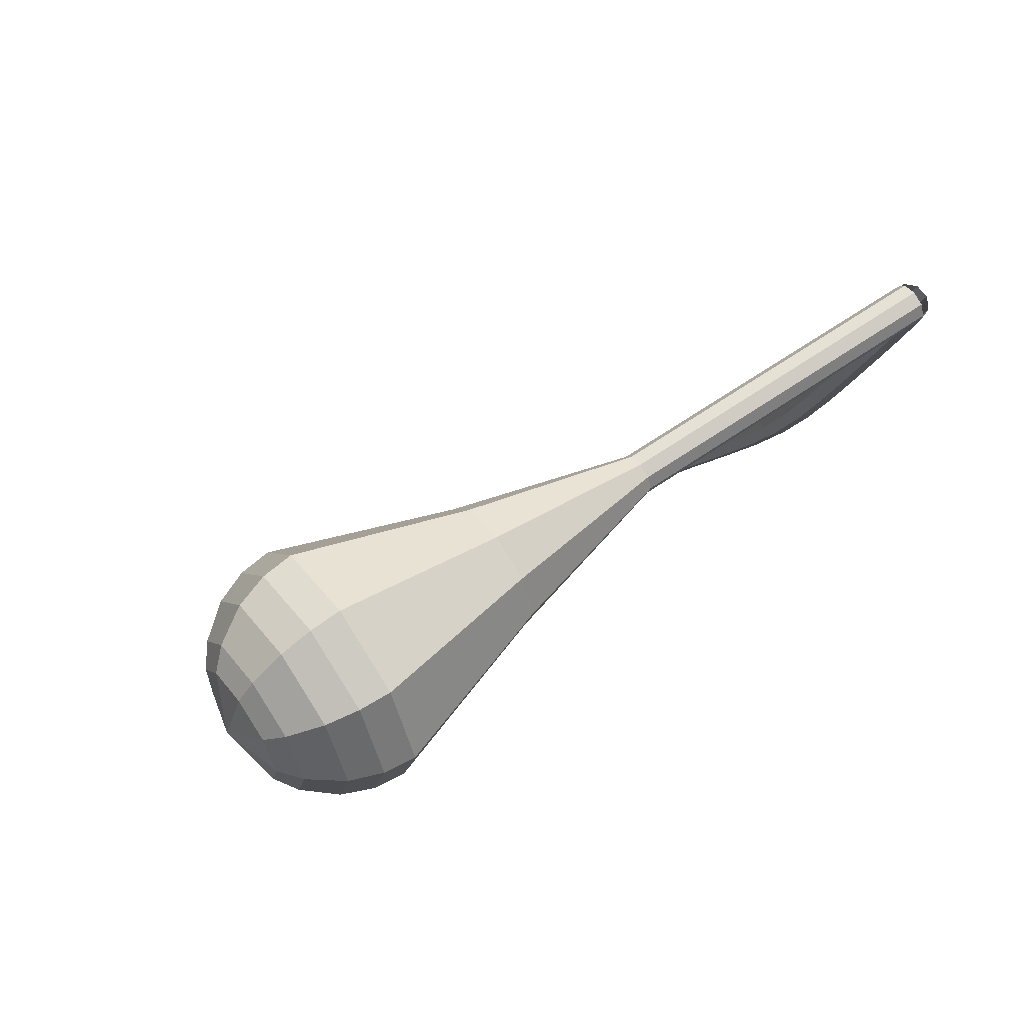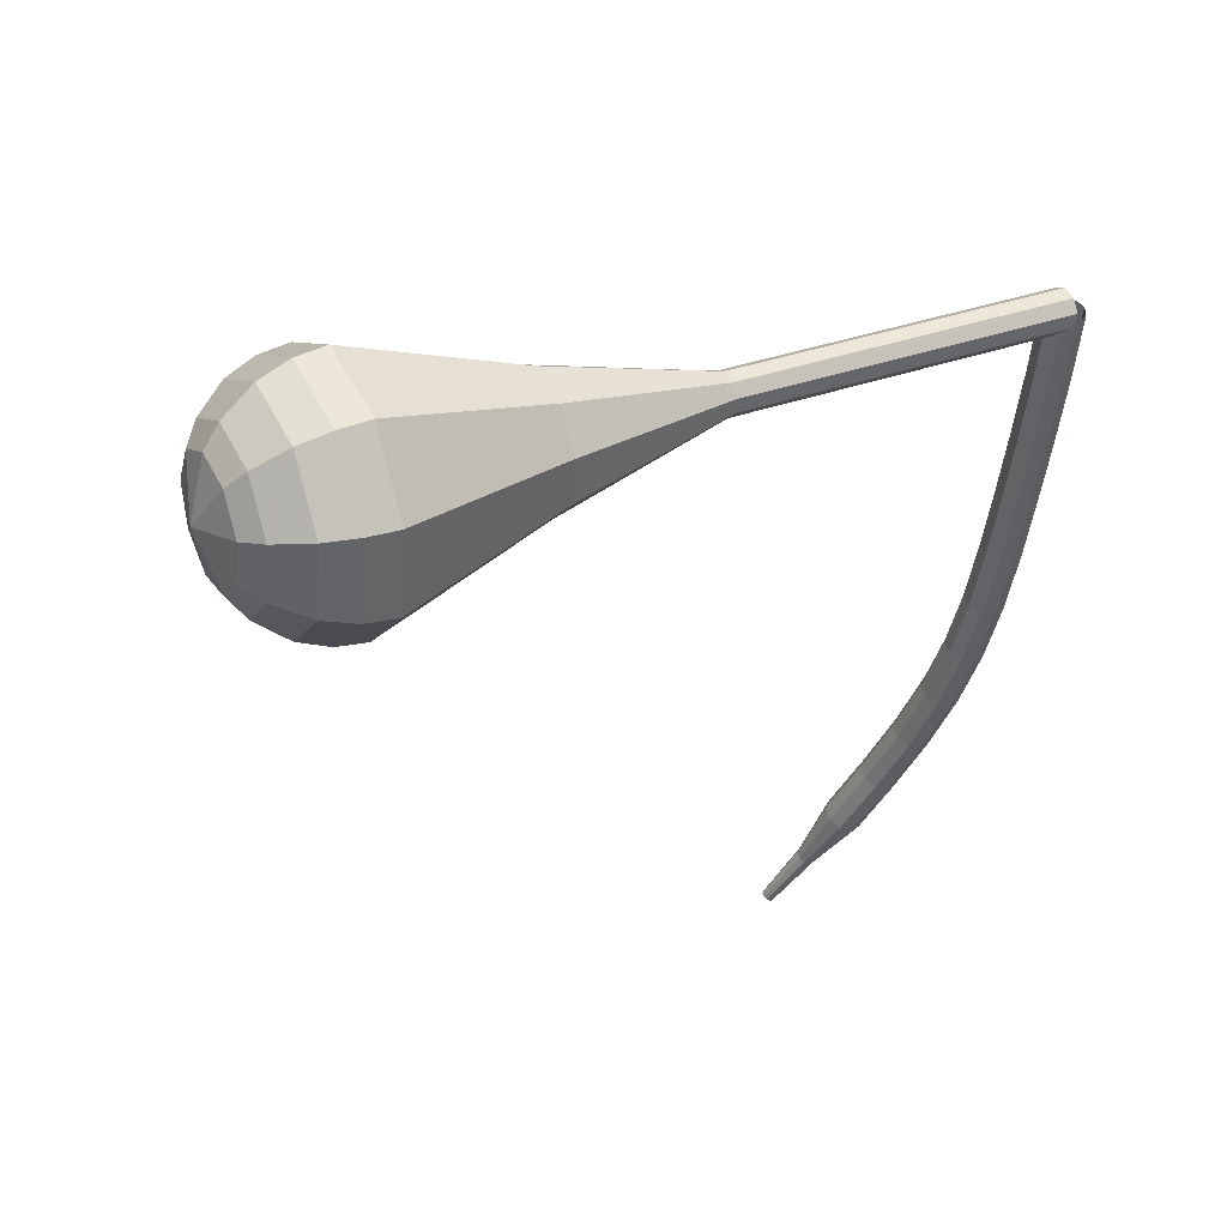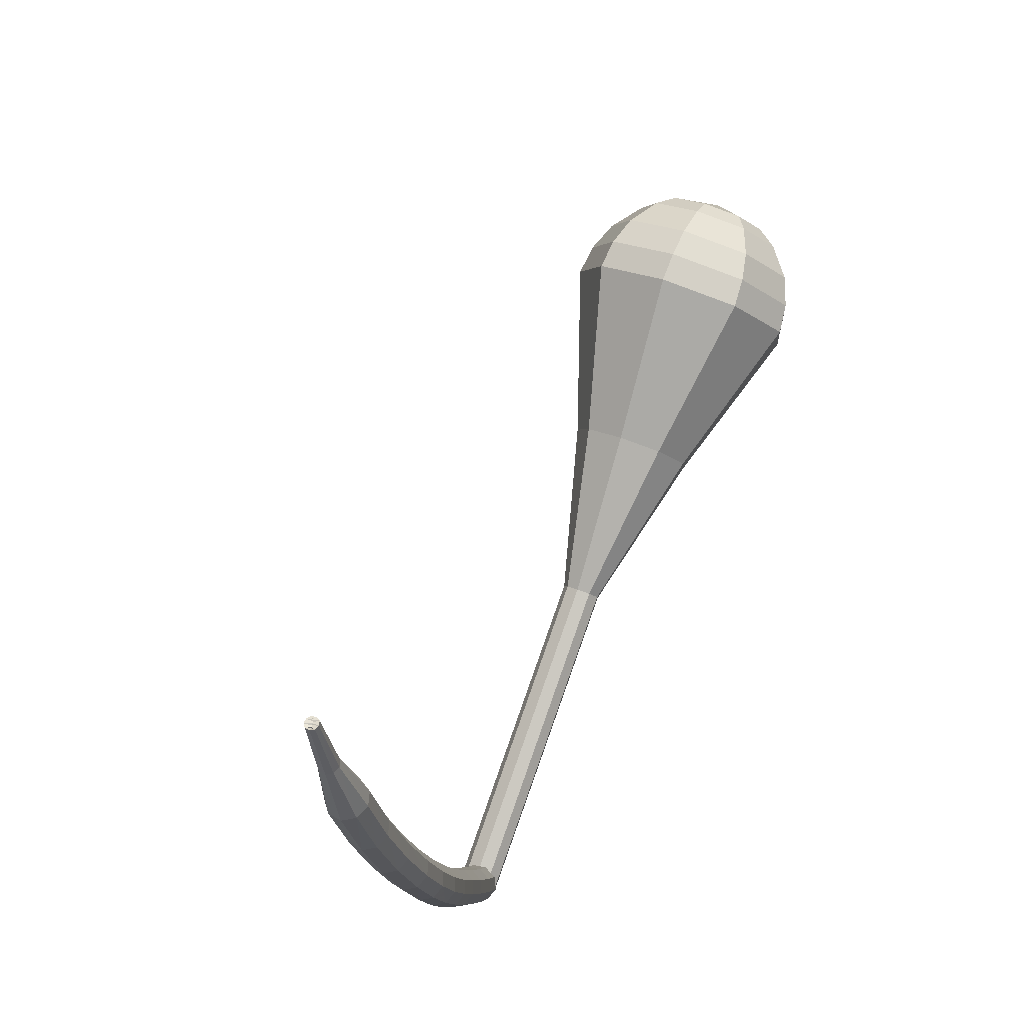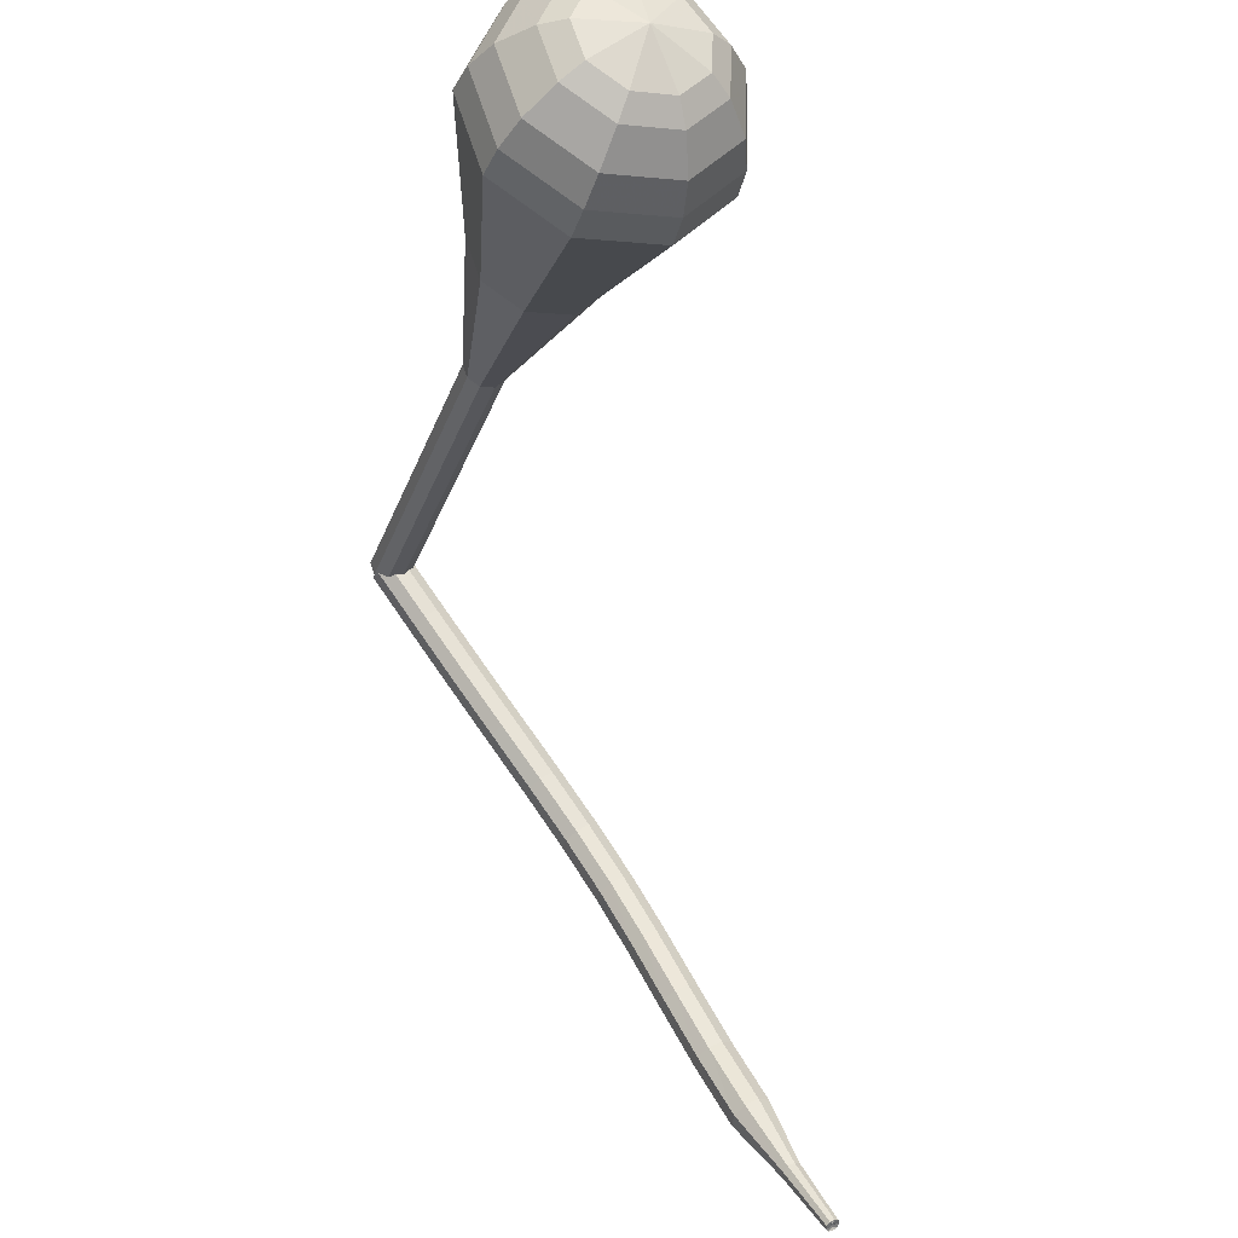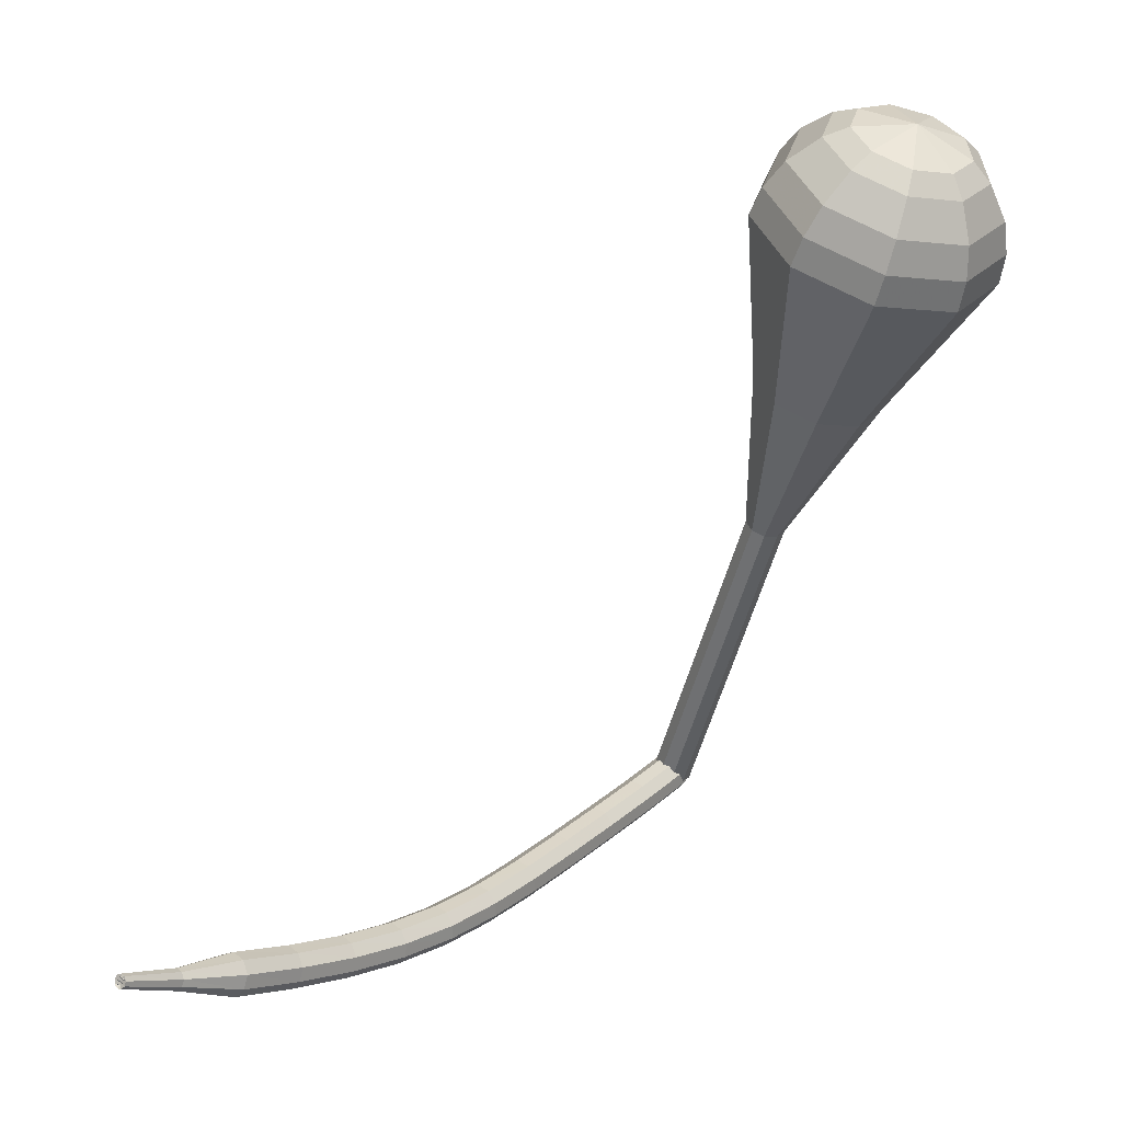
<metadata>
{"format":"obj","ext":"obj","renderer":"f3d","projection":"perspective","resolution":1024,"background":"white","views":[{"elev":32.6,"azim":70.3,"up":"+Y"},{"elev":-2.8,"azim":78.7,"up":"+Y"},{"elev":-9.1,"azim":-37.3,"up":"+Z"},{"elev":68.1,"azim":-78.0,"up":"+Z"},{"elev":23.8,"azim":-7.2,"up":"+Z"}]}
</metadata>
<code>
g tube1
v 142 154.1 95.41
v 142.2 153.9 94.61
v 142.8 153.4 94.18
v 143.4 152.9 94.33
v 143.7 152.5 94.99
v 143.7 152.4 95.84
v 143.3 152.8 96.49
v 142.7 153.4 96.64
v 142.1 153.9 96.22
v 142 154.1 95.41
v 139.1 151.1 95.19
v 139.3 150.9 94.39
v 139.9 150.4 93.96
v 140.5 149.8 94.11
v 140.9 149.4 94.77
v 140.8 149.4 95.62
v 140.4 149.8 96.28
v 139.8 150.4 96.42
v 139.3 150.9 96
v 139.1 151.1 95.19
v 136.2 148.1 95.08
v 136.4 147.9 94.28
v 137 147.4 93.85
v 137.6 146.8 94
v 138 146.4 94.65
v 137.9 146.4 95.51
v 137.5 146.8 96.16
v 136.9 147.4 96.31
v 136.4 147.9 95.88
v 136.2 148.1 95.08
v 133.3 145.1 95.03
v 133.6 144.9 94.22
v 134.1 144.4 93.79
v 134.7 143.8 93.94
v 135.1 143.4 94.6
v 135.1 143.4 95.45
v 134.7 143.8 96.11
v 134.1 144.4 96.26
v 133.6 144.9 95.83
v 133.3 145.1 95.03
v 130.6 142.1 95.03
v 130.8 141.9 94.22
v 131.3 141.4 93.8
v 131.9 140.8 93.95
v 132.3 140.5 94.6
v 132.3 140.5 95.46
v 131.9 140.8 96.11
v 131.3 141.4 96.26
v 130.8 141.9 95.83
v 130.6 142.1 95.03
v 127.8 139.4 95.14
v 128 139.1 94.33
v 128.5 138.6 93.91
v 129.1 138 94.06
v 129.5 137.6 94.71
v 129.5 137.6 95.56
v 129.2 138.1 96.22
v 128.6 138.7 96.37
v 128.1 139.2 95.94
v 127.8 139.4 95.14
v 125.1 136.7 95.43
v 125.2 136.5 94.64
v 125.7 135.9 94.21
v 126.3 135.3 94.36
v 126.7 134.9 95.01
v 126.8 135 95.86
v 126.4 135.4 96.51
v 125.9 136.1 96.66
v 125.3 136.6 96.23
v 125.1 136.7 95.43
v 122.2 134.2 96
v 122.3 133.9 95.21
v 122.7 133.3 94.79
v 123.3 132.7 94.93
v 123.7 132.3 95.58
v 123.8 132.4 96.42
v 123.6 132.9 97.06
v 123.1 133.6 97.21
v 122.5 134.1 96.79
v 122.2 134.2 96
v 119.2 131.8 96.86
v 119.2 131.4 96.08
v 119.6 130.8 95.67
v 120.2 130.1 95.81
v 120.7 129.8 96.45
v 120.8 129.9 97.28
v 120.6 130.5 97.91
v 120.1 131.2 98.06
v 119.5 131.7 97.64
v 119.2 131.8 96.86
v 116.1 129.2 98.03
v 116.1 128.8 97.26
v 116.4 128.2 96.86
v 117 127.6 97
v 117.5 127.3 97.62
v 117.7 127.4 98.44
v 117.5 128 99.06
v 117 128.7 99.2
v 116.4 129.1 98.79
v 116.1 129.2 98.03
v 113 126.5 99.45
v 112.9 126.1 98.7
v 113.3 125.5 98.3
v 113.9 124.9 98.44
v 114.4 124.6 99.05
v 114.7 124.8 99.85
v 114.5 125.4 100.5
v 114 126.1 100.6
v 113.4 126.5 100.2
v 113 126.5 99.45
v 110.4 123.4 101.1
v 110.4 123.2 100.7
v 110.6 122.8 100.5
v 110.9 122.6 100.6
v 111.2 122.4 100.9
v 111.3 122.6 101.3
v 111.2 122.8 101.6
v 111 123.2 101.6
v 110.6 123.4 101.4
v 110.4 123.4 101.1
v 107.8 120.6 102.9
v 107.8 120.4 102.6
v 107.9 120.2 102.5
v 108.1 120 102.5
v 108.3 120 102.7
v 108.4 120 103
v 108.4 120.2 103.2
v 108.2 120.5 103.2
v 108 120.6 103.1
v 107.8 120.6 102.9
v 108.3 120.1 102.9
v 108.3 120.2 102.7
v 108.2 120.3 102.6
v 108.1 120.4 102.6
v 108 120.5 102.8
v 108 120.5 102.9
v 108.1 120.4 103.1
v 108.2 120.3 103.1
v 108.3 120.2 103
v 108.3 120.1 102.9
f 1 2 12
f 12 11 1
f 2 3 13
f 13 12 2
f 3 4 14
f 14 13 3
f 4 5 15
f 15 14 4
f 5 6 16
f 16 15 5
f 6 7 17
f 17 16 6
f 7 8 18
f 18 17 7
f 8 9 19
f 19 18 8
f 9 10 20
f 20 19 9
f 11 12 22
f 22 21 11
f 12 13 23
f 23 22 12
f 13 14 24
f 24 23 13
f 14 15 25
f 25 24 14
f 15 16 26
f 26 25 15
f 16 17 27
f 27 26 16
f 17 18 28
f 28 27 17
f 18 19 29
f 29 28 18
f 19 20 30
f 30 29 19
f 21 22 32
f 32 31 21
f 22 23 33
f 33 32 22
f 23 24 34
f 34 33 23
f 24 25 35
f 35 34 24
f 25 26 36
f 36 35 25
f 26 27 37
f 37 36 26
f 27 28 38
f 38 37 27
f 28 29 39
f 39 38 28
f 29 30 40
f 40 39 29
f 31 32 42
f 42 41 31
f 32 33 43
f 43 42 32
f 33 34 44
f 44 43 33
f 34 35 45
f 45 44 34
f 35 36 46
f 46 45 35
f 36 37 47
f 47 46 36
f 37 38 48
f 48 47 37
f 38 39 49
f 49 48 38
f 39 40 50
f 50 49 39
f 41 42 52
f 52 51 41
f 42 43 53
f 53 52 42
f 43 44 54
f 54 53 43
f 44 45 55
f 55 54 44
f 45 46 56
f 56 55 45
f 46 47 57
f 57 56 46
f 47 48 58
f 58 57 47
f 48 49 59
f 59 58 48
f 49 50 60
f 60 59 49
f 51 52 62
f 62 61 51
f 52 53 63
f 63 62 52
f 53 54 64
f 64 63 53
f 54 55 65
f 65 64 54
f 55 56 66
f 66 65 55
f 56 57 67
f 67 66 56
f 57 58 68
f 68 67 57
f 58 59 69
f 69 68 58
f 59 60 70
f 70 69 59
f 61 62 72
f 72 71 61
f 62 63 73
f 73 72 62
f 63 64 74
f 74 73 63
f 64 65 75
f 75 74 64
f 65 66 76
f 76 75 65
f 66 67 77
f 77 76 66
f 67 68 78
f 78 77 67
f 68 69 79
f 79 78 68
f 69 70 80
f 80 79 69
f 71 72 82
f 82 81 71
f 72 73 83
f 83 82 72
f 73 74 84
f 84 83 73
f 74 75 85
f 85 84 74
f 75 76 86
f 86 85 75
f 76 77 87
f 87 86 76
f 77 78 88
f 88 87 77
f 78 79 89
f 89 88 78
f 79 80 90
f 90 89 79
f 81 82 92
f 92 91 81
f 82 83 93
f 93 92 82
f 83 84 94
f 94 93 83
f 84 85 95
f 95 94 84
f 85 86 96
f 96 95 85
f 86 87 97
f 97 96 86
f 87 88 98
f 98 97 87
f 88 89 99
f 99 98 88
f 89 90 100
f 100 99 89
f 91 92 102
f 102 101 91
f 92 93 103
f 103 102 92
f 93 94 104
f 104 103 93
f 94 95 105
f 105 104 94
f 95 96 106
f 106 105 95
f 96 97 107
f 107 106 96
f 97 98 108
f 108 107 97
f 98 99 109
f 109 108 98
f 99 100 110
f 110 109 99
f 101 102 112
f 112 111 101
f 102 103 113
f 113 112 102
f 103 104 114
f 114 113 103
f 104 105 115
f 115 114 104
f 105 106 116
f 116 115 105
f 106 107 117
f 117 116 106
f 107 108 118
f 118 117 107
f 108 109 119
f 119 118 108
f 109 110 120
f 120 119 109
f 111 112 122
f 122 121 111
f 112 113 123
f 123 122 112
f 113 114 124
f 124 123 113
f 114 115 125
f 125 124 114
f 115 116 126
f 126 125 115
f 116 117 127
f 127 126 116
f 117 118 128
f 128 127 117
f 118 119 129
f 129 128 118
f 119 120 130
f 130 129 119
f 121 122 132
f 132 131 121
f 122 123 133
f 133 132 122
f 123 124 134
f 134 133 123
f 124 125 135
f 135 134 124
f 125 126 136
f 136 135 125
f 126 127 137
f 137 136 126
f 127 128 138
f 138 137 127
f 128 129 139
f 139 138 128
f 129 130 140
f 140 139 129
v NaN NaN NaN
v NaN NaN NaN
v NaN NaN NaN
v NaN NaN NaN
v NaN NaN NaN
v NaN NaN NaN
v NaN NaN NaN
v NaN NaN NaN
v NaN NaN NaN
v NaN NaN NaN
v 141.9 152.5 95.41
v 142.6 152.1 95.14
v 143.4 152.2 94.99
v 144 152.9 95.04
v 144 153.7 95.27
v 143.5 154.3 95.56
v 142.7 154.4 95.79
v 142 154 95.84
v 141.6 153.2 95.69
v 141.9 152.5 95.41
v 143 151.1 100.4
v 143.7 150.7 100.1
v 144.6 150.8 99.94
v 145.1 151.5 99.99
v 145.2 152.3 100.2
v 144.7 152.9 100.5
v 143.9 153 100.7
v 143.1 152.6 100.8
v 142.8 151.8 100.6
v 143 151.1 100.4
v 144.2 149.7 105.3
v 144.9 149.3 105
v 145.7 149.4 104.9
v 146.3 150 104.9
v 146.3 150.9 105.2
v 145.8 151.5 105.5
v 145 151.6 105.7
v 144.3 151.2 105.7
v 143.9 150.4 105.6
v 144.2 149.7 105.3
v 145.3 148.2 110.3
v 146 147.8 110
v 146.9 148 109.8
v 147.4 148.6 109.9
v 147.5 149.5 110.1
v 147 150.1 110.4
v 146.1 150.2 110.6
v 145.4 149.8 110.7
v 145.1 149 110.5
v 145.3 148.2 110.3
v 146.5 146.8 115.2
v 147.2 146.4 114.9
v 148 146.6 114.8
v 148.6 147.2 114.8
v 148.6 148.1 115.1
v 148.1 148.7 115.4
v 147.3 148.8 115.6
v 146.5 148.4 115.6
v 146.2 147.6 115.5
v 146.5 146.8 115.2
v 146.6 142.3 125.1
v 148.9 141 124.2
v 151.5 141.5 123.8
v 153.3 143.6 123.9
v 153.4 146.2 124.6
v 151.8 148.2 125.6
v 149.2 148.6 126.3
v 146.9 147.2 126.5
v 145.8 144.8 126
v 146.6 142.3 125.1
v 146.2 137.3 135
v 150.4 134.9 133.3
v 155.4 135.8 132.5
v 158.8 139.6 132.8
v 159 144.6 134.1
v 156 148.3 135.9
v 151.1 149.1 137.2
v 146.6 146.6 137.5
v 144.7 141.9 136.7
v 146.2 137.3 135
v 146.8 136.9 136.8
v 150.8 134.6 135.2
v 155.7 135.5 134.3
v 158.9 139.2 134.6
v 159.2 144 135.9
v 156.2 147.6 137.6
v 151.5 148.4 138.9
v 147.2 145.9 139.2
v 145.3 141.4 138.4
v 146.8 136.9 136.8
v 147.8 136.9 138.5
v 151.4 134.8 137.1
v 155.7 135.6 136.3
v 158.7 138.9 136.6
v 158.9 143.2 137.8
v 156.2 146.5 139.3
v 152 147.1 140.5
v 148.2 145 140.7
v 146.5 140.9 140
v 147.8 136.9 138.5
v 149.4 137.4 140.3
v 152.2 135.8 139.2
v 155.4 136.4 138.6
v 157.7 138.9 138.8
v 157.8 142.2 139.7
v 155.8 144.7 140.9
v 152.6 145.2 141.8
v 149.7 143.5 142
v 148.4 140.4 141.4
v 149.4 137.4 140.3
v 150.6 138 141.2
v 152.6 136.8 140.4
v 155 137.2 139.9
v 156.7 139.1 140.1
v 156.8 141.5 140.7
v 155.3 143.3 141.6
v 153 143.7 142.2
v 150.8 142.5 142.4
v 149.9 140.2 142
v 150.6 138 141.2
v 153.6 140 142
v 153.6 140 142
v 153.6 140 142
v 153.6 140 142
v 153.6 140 142
v 153.6 140 142
v 153.6 140 142
v 153.6 140 142
v 153.6 140 142
v 153.6 140 142
f 141 142 152
f 152 151 141
f 142 143 153
f 153 152 142
f 143 144 154
f 154 153 143
f 144 145 155
f 155 154 144
f 145 146 156
f 156 155 145
f 146 147 157
f 157 156 146
f 147 148 158
f 158 157 147
f 148 149 159
f 159 158 148
f 149 150 160
f 160 159 149
f 151 152 162
f 162 161 151
f 152 153 163
f 163 162 152
f 153 154 164
f 164 163 153
f 154 155 165
f 165 164 154
f 155 156 166
f 166 165 155
f 156 157 167
f 167 166 156
f 157 158 168
f 168 167 157
f 158 159 169
f 169 168 158
f 159 160 170
f 170 169 159
f 161 162 172
f 172 171 161
f 162 163 173
f 173 172 162
f 163 164 174
f 174 173 163
f 164 165 175
f 175 174 164
f 165 166 176
f 176 175 165
f 166 167 177
f 177 176 166
f 167 168 178
f 178 177 167
f 168 169 179
f 179 178 168
f 169 170 180
f 180 179 169
f 171 172 182
f 182 181 171
f 172 173 183
f 183 182 172
f 173 174 184
f 184 183 173
f 174 175 185
f 185 184 174
f 175 176 186
f 186 185 175
f 176 177 187
f 187 186 176
f 177 178 188
f 188 187 177
f 178 179 189
f 189 188 178
f 179 180 190
f 190 189 179
f 181 182 192
f 192 191 181
f 182 183 193
f 193 192 182
f 183 184 194
f 194 193 183
f 184 185 195
f 195 194 184
f 185 186 196
f 196 195 185
f 186 187 197
f 197 196 186
f 187 188 198
f 198 197 187
f 188 189 199
f 199 198 188
f 189 190 200
f 200 199 189
f 191 192 202
f 202 201 191
f 192 193 203
f 203 202 192
f 193 194 204
f 204 203 193
f 194 195 205
f 205 204 194
f 195 196 206
f 206 205 195
f 196 197 207
f 207 206 196
f 197 198 208
f 208 207 197
f 198 199 209
f 209 208 198
f 199 200 210
f 210 209 199
f 201 202 212
f 212 211 201
f 202 203 213
f 213 212 202
f 203 204 214
f 214 213 203
f 204 205 215
f 215 214 204
f 205 206 216
f 216 215 205
f 206 207 217
f 217 216 206
f 207 208 218
f 218 217 207
f 208 209 219
f 219 218 208
f 209 210 220
f 220 219 209
f 211 212 222
f 222 221 211
f 212 213 223
f 223 222 212
f 213 214 224
f 224 223 213
f 214 215 225
f 225 224 214
f 215 216 226
f 226 225 215
f 216 217 227
f 227 226 216
f 217 218 228
f 228 227 217
f 218 219 229
f 229 228 218
f 219 220 230
f 230 229 219
f 221 222 232
f 232 231 221
f 222 223 233
f 233 232 222
f 223 224 234
f 234 233 223
f 224 225 235
f 235 234 224
f 225 226 236
f 236 235 225
f 226 227 237
f 237 236 226
f 227 228 238
f 238 237 227
f 228 229 239
f 239 238 228
f 229 230 240
f 240 239 229
f 231 232 242
f 242 241 231
f 232 233 243
f 243 242 232
f 233 234 244
f 244 243 233
f 234 235 245
f 245 244 234
f 235 236 246
f 246 245 235
f 236 237 247
f 247 246 236
f 237 238 248
f 248 247 237
f 238 239 249
f 249 248 238
f 239 240 250
f 250 249 239
f 241 242 252
f 252 251 241
f 242 243 253
f 253 252 242
f 243 244 254
f 254 253 243
f 244 245 255
f 255 254 244
f 245 246 256
f 256 255 245
f 246 247 257
f 257 256 246
f 247 248 258
f 258 257 247
f 248 249 259
f 259 258 248
f 249 250 260
f 260 259 249
f 251 252 262
f 262 261 251
f 252 253 263
f 263 262 252
f 253 254 264
f 264 263 253
f 254 255 265
f 265 264 254
f 255 256 266
f 266 265 255
f 256 257 267
f 267 266 256
f 257 258 268
f 268 267 257
f 258 259 269
f 269 268 258
f 259 260 270
f 270 269 259

</code>
